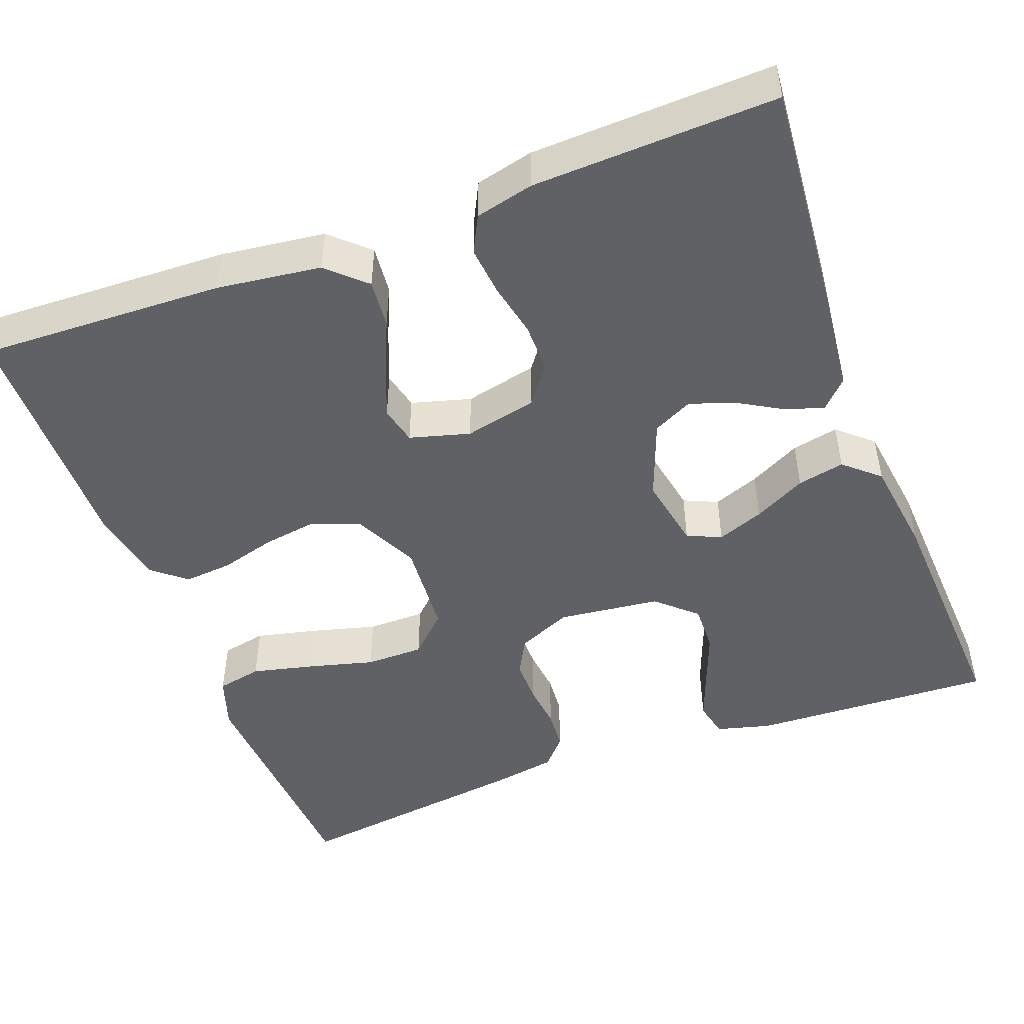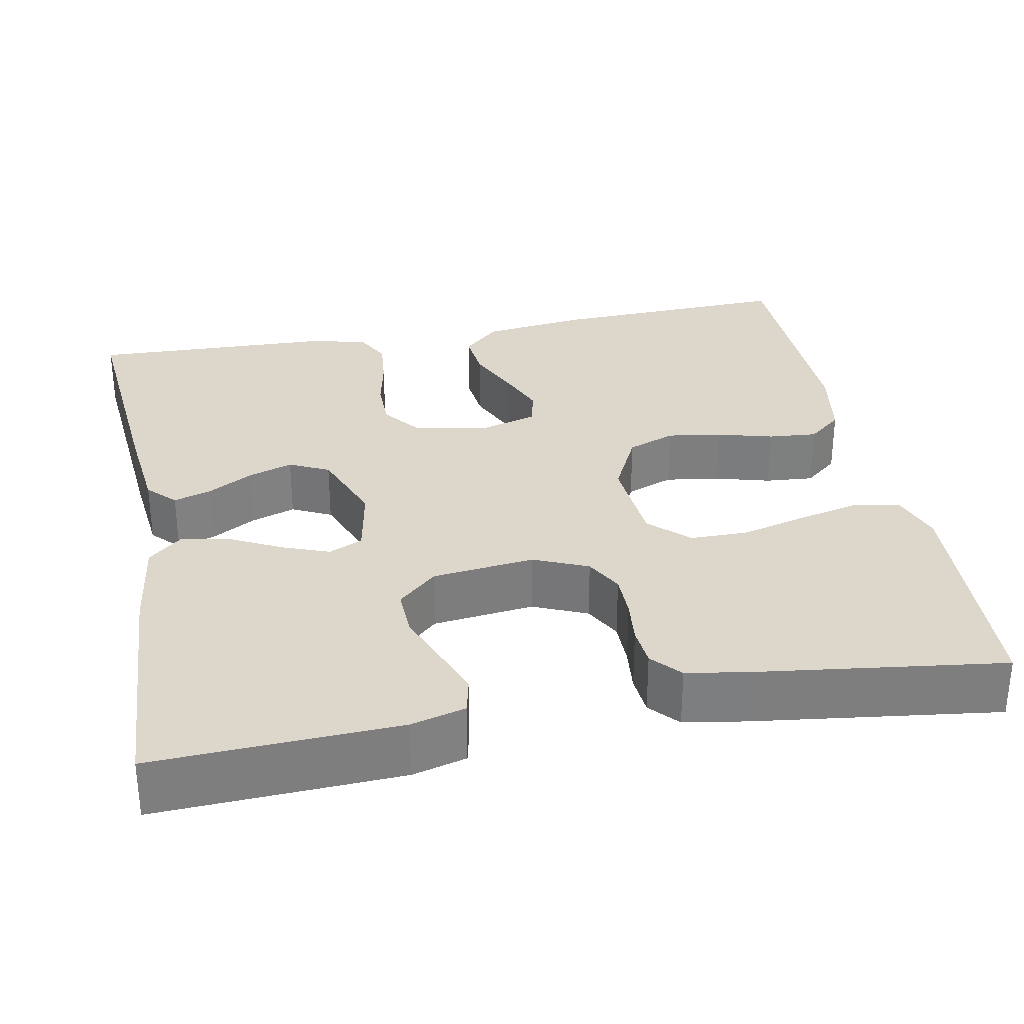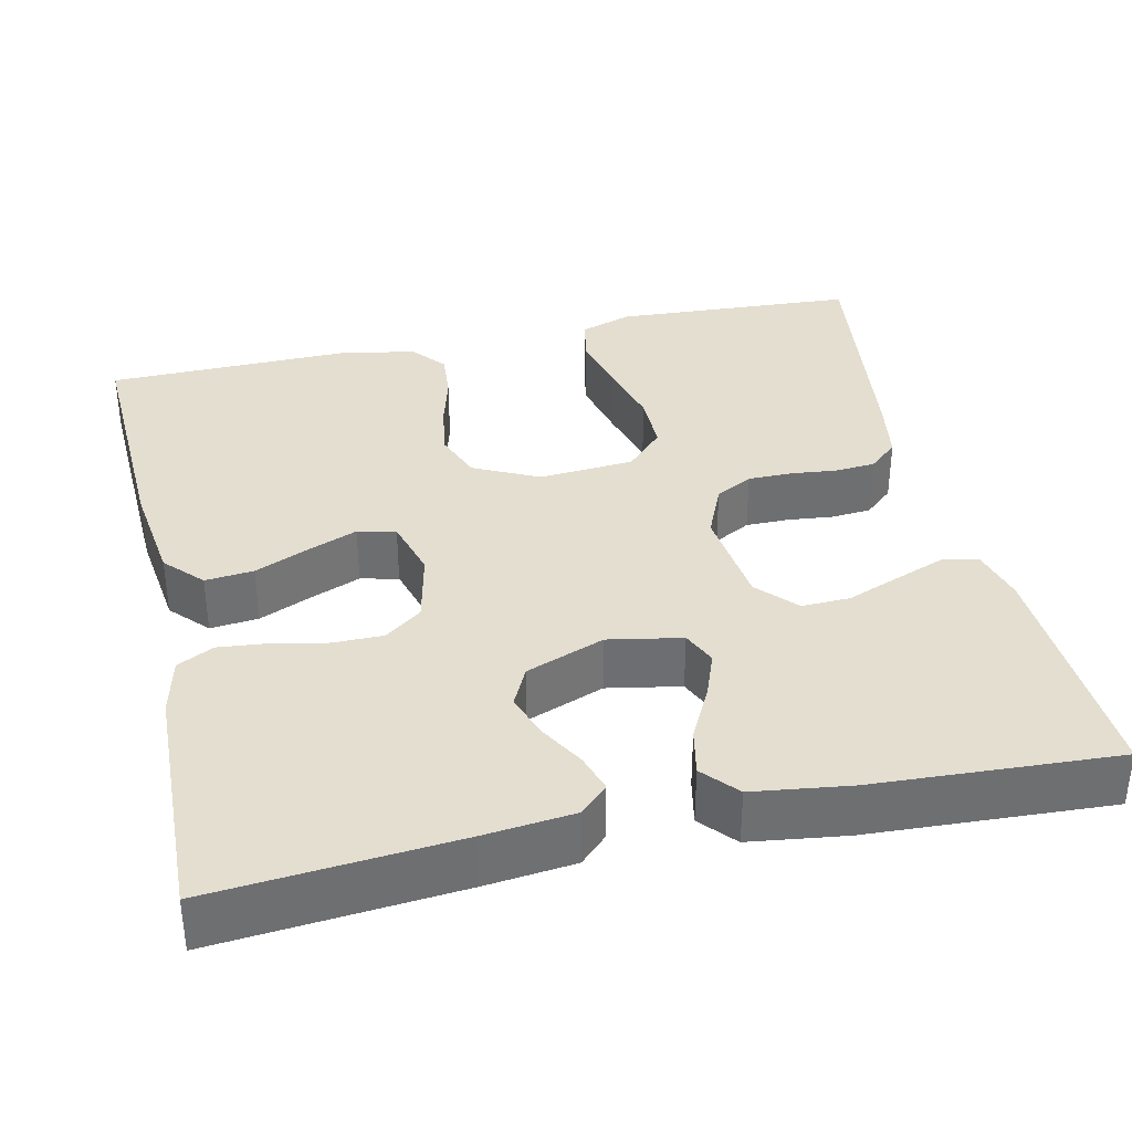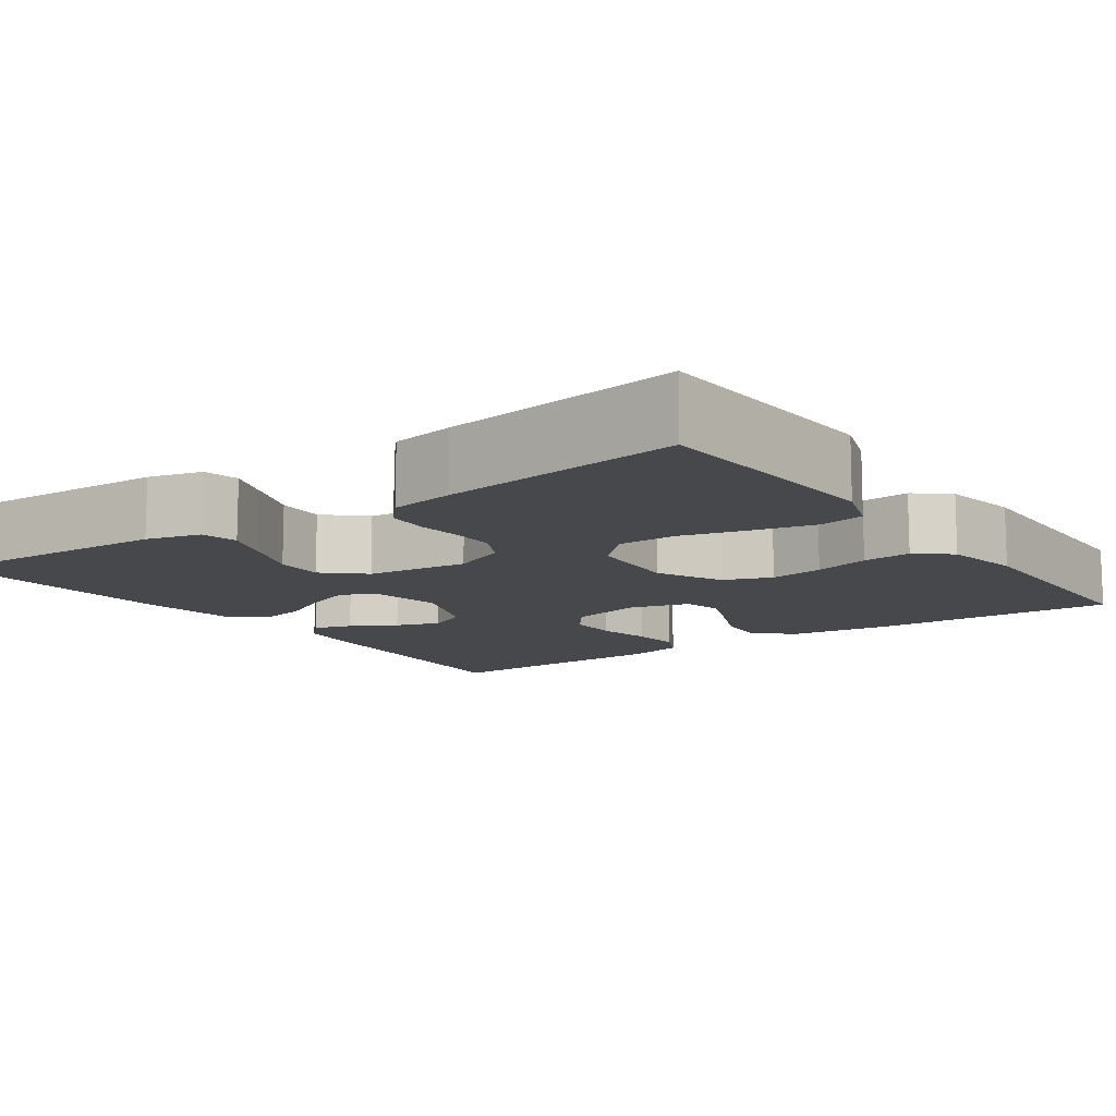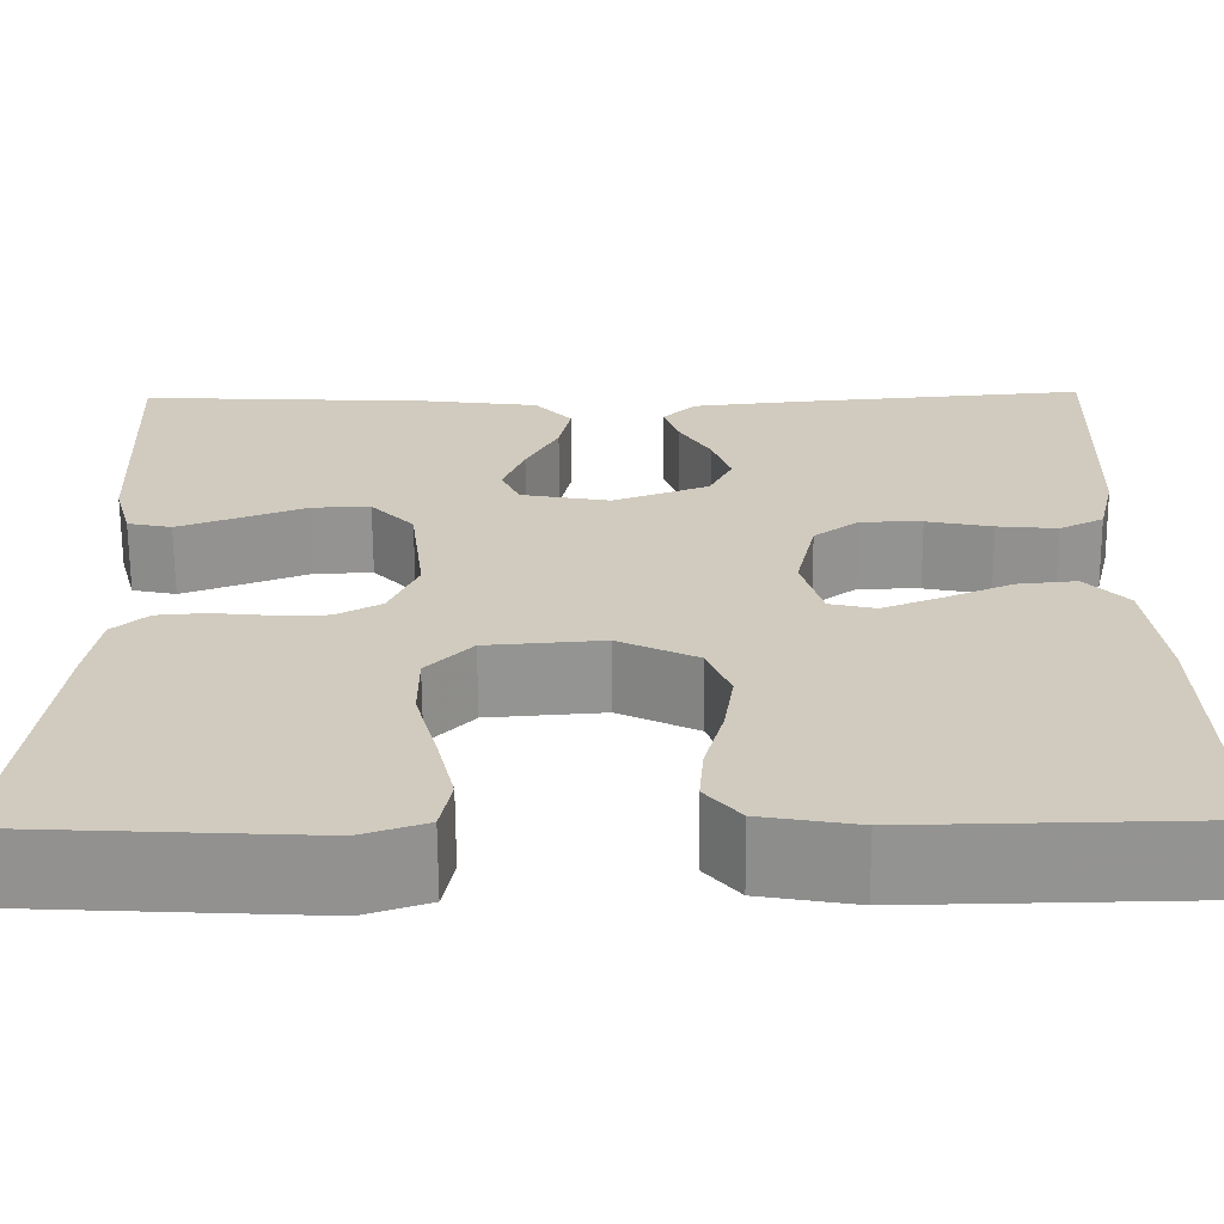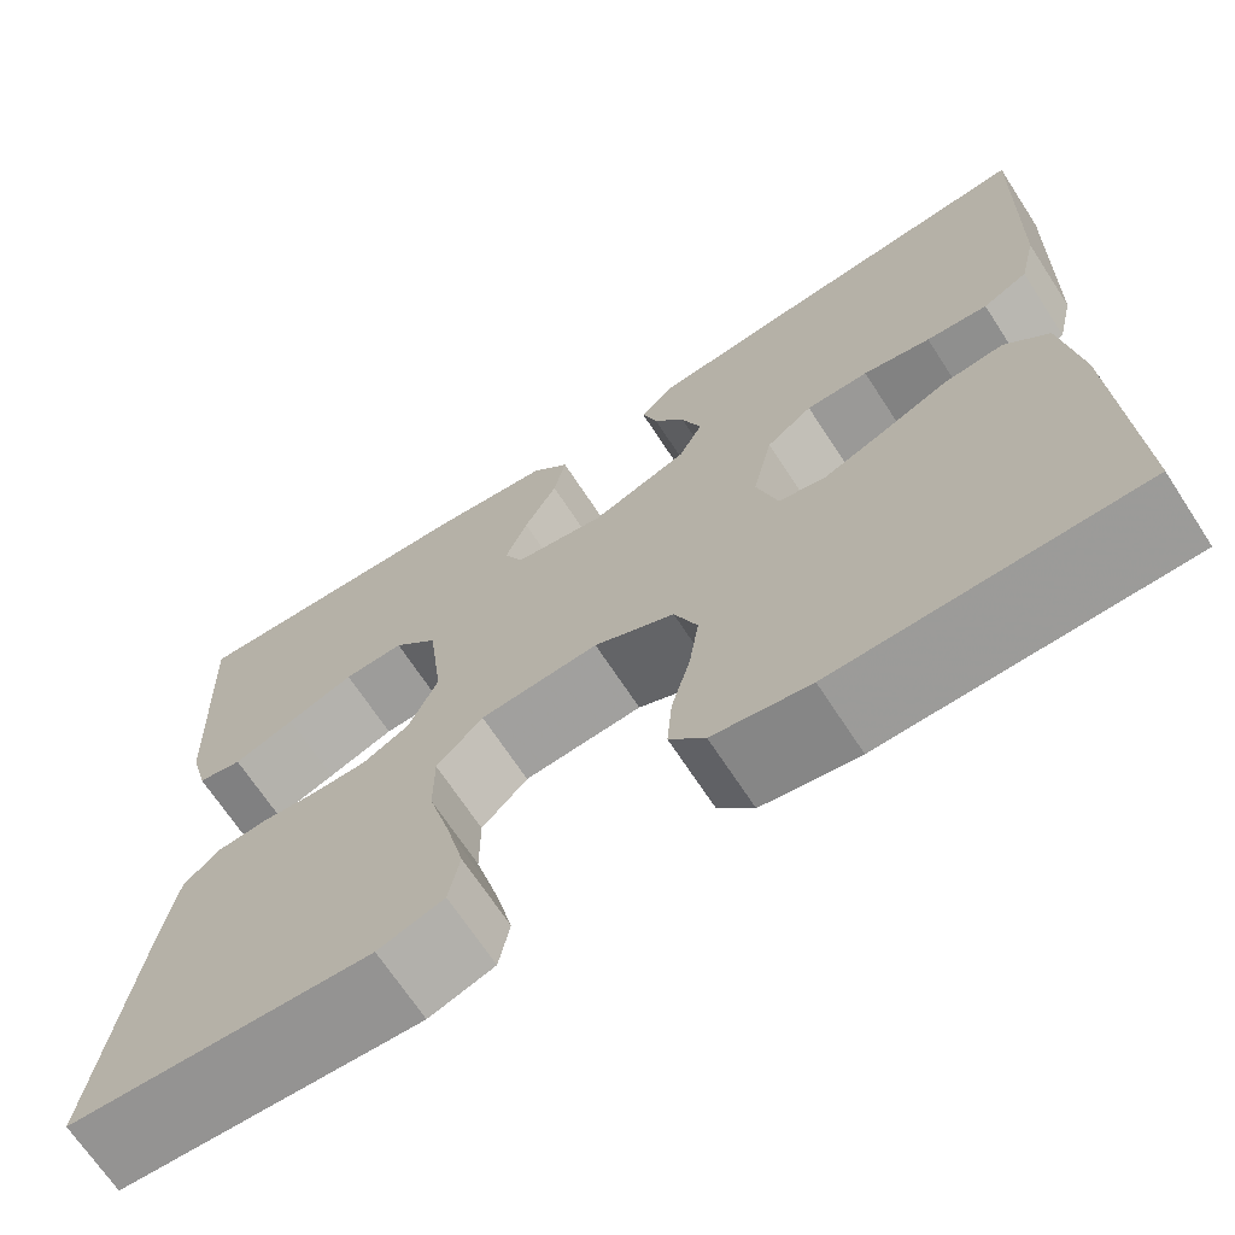
<metadata>
{"format":"obj","ext":"obj","renderer":"f3d","projection":"perspective","resolution":1024,"background":"white","views":[{"elev":-48.1,"azim":-69.3,"up":"+Y"},{"elev":30.8,"azim":79.1,"up":"+Y"},{"elev":35.8,"azim":-12.6,"up":"+Y"},{"elev":-11.5,"azim":125.4,"up":"+Y"},{"elev":-66.6,"azim":-179.6,"up":"+Z"},{"elev":-69.0,"azim":-146.8,"up":"+Z"}]}
</metadata>
<code>
v 0.5 0.07 0.5
v 0.486 0.07 0.2
v 0.468 0.07 0.133
v 0.423 0.07 0.123
v 0.362 0.07 0.146
v 0.295 0.07 0.172
v 0.235 0.07 0.174
v 0.191 0.07 0.126
v 0.176 0.07 0
v 0.205 0.07 -0.067
v 0.251 0.07 -0.092
v 0.306 0.07 -0.092
v 0.362 0.07 -0.086
v 0.412 0.07 -0.09
v 0.448 0.07 -0.122
v 0.461 0.07 -0.2
v 0.5 0.07 -0.5
v 0.2 0.07 -0.517
v 0.135 0.07 -0.495
v 0.124 0.07 -0.439
v 0.142 0.07 -0.363
v 0.164 0.07 -0.281
v 0.164 0.07 -0.209
v 0.118 0.07 -0.161
v 0 0.07 -0.152
v -0.08 0.07 -0.191
v -0.103 0.07 -0.25
v -0.093 0.07 -0.317
v -0.074 0.07 -0.386
v -0.069 0.07 -0.446
v -0.104 0.07 -0.488
v -0.2 0.07 -0.505
v -0.5 0.07 -0.5
v -0.488 0.07 -0.2
v -0.471 0.07 -0.071
v -0.428 0.07 -0.025
v -0.368 0.07 -0.031
v -0.302 0.07 -0.06
v -0.24 0.07 -0.085
v -0.193 0.07 -0.074
v -0.172 0.07 0
v -0.192 0.07 0.09
v -0.238 0.07 0.125
v -0.3 0.07 0.125
v -0.367 0.07 0.111
v -0.428 0.07 0.105
v -0.473 0.07 0.128
v -0.49 0.07 0.2
v -0.5 0.07 0.5
v -0.2 0.07 0.474
v -0.089 0.07 0.462
v -0.055 0.07 0.429
v -0.07 0.07 0.382
v -0.102 0.07 0.327
v -0.121 0.07 0.272
v -0.097 0.07 0.223
v 0 0.07 0.186
v 0.091 0.07 0.203
v 0.11 0.07 0.245
v 0.088 0.07 0.303
v 0.055 0.07 0.367
v 0.043 0.07 0.425
v 0.081 0.07 0.468
v 0.2 0.07 0.484
v 0.5 0 0.5
v 0.486 0 0.2
v 0.468 0 0.133
v 0.423 0 0.123
v 0.362 0 0.146
v 0.295 0 0.172
v 0.235 0 0.174
v 0.191 0 0.126
v 0.176 0 0
v 0.205 0 -0.067
v 0.251 0 -0.092
v 0.306 0 -0.092
v 0.362 0 -0.086
v 0.412 0 -0.09
v 0.448 0 -0.122
v 0.461 0 -0.2
v 0.5 0 -0.5
v 0.2 0 -0.517
v 0.135 0 -0.495
v 0.124 0 -0.439
v 0.142 0 -0.363
v 0.164 0 -0.281
v 0.164 0 -0.209
v 0.118 0 -0.161
v 0 0 -0.152
v -0.08 0 -0.191
v -0.103 0 -0.25
v -0.093 0 -0.317
v -0.074 0 -0.386
v -0.069 0 -0.446
v -0.104 0 -0.488
v -0.2 0 -0.505
v -0.5 0 -0.5
v -0.488 0 -0.2
v -0.471 0 -0.071
v -0.428 0 -0.025
v -0.368 0 -0.031
v -0.302 0 -0.06
v -0.24 0 -0.085
v -0.193 0 -0.074
v -0.172 0 0
v -0.192 0 0.09
v -0.238 0 0.125
v -0.3 0 0.125
v -0.367 0 0.111
v -0.428 0 0.105
v -0.473 0 0.128
v -0.49 0 0.2
v -0.5 0 0.5
v -0.2 0 0.474
v -0.089 0 0.462
v -0.055 0 0.429
v -0.07 0 0.382
v -0.102 0 0.327
v -0.121 0 0.272
v -0.097 0 0.223
v 0 0 0.186
v 0.091 0 0.203
v 0.11 0 0.245
v 0.088 0 0.303
v 0.055 0 0.367
v 0.043 0 0.425
v 0.081 0 0.468
v 0.2 0 0.484
f 4 5 6
f 3 4 6
f 2 3 6
f 1 2 6
f 64 1 6
f 63 64 6
f 62 63 6
f 61 62 6
f 60 61 6
f 59 60 6 7
f 58 59 7 8
f 57 58 8 9
f 56 57 9 10
f 52 53 54
f 51 52 54
f 50 51 54
f 49 50 54
f 48 49 54
f 47 48 54
f 46 47 54
f 45 46 54
f 44 45 54
f 43 44 54 55
f 42 43 55 56
f 36 37 38
f 35 36 38
f 34 35 38
f 33 34 38
f 32 33 38
f 31 32 38
f 30 31 38
f 29 30 38
f 28 29 38
f 27 28 38 39
f 26 27 39 40
f 20 21 22
f 19 20 22
f 18 19 22
f 17 18 22
f 16 17 22
f 15 16 22
f 14 15 22
f 13 14 22
f 12 13 22
f 11 12 22 23
f 10 11 23 24
f 10 24 25
f 56 10 25
f 42 56 25
f 41 42 25
f 25 26 40 41
f 70 69 68
f 70 68 67
f 70 67 66
f 70 66 65
f 70 65 128
f 70 128 127
f 70 127 126
f 70 126 125
f 70 125 124
f 71 70 124 123
f 72 71 123 122
f 73 72 122 121
f 74 73 121 120
f 118 117 116
f 118 116 115
f 118 115 114
f 118 114 113
f 118 113 112
f 118 112 111
f 118 111 110
f 118 110 109
f 118 109 108
f 119 118 108 107
f 120 119 107 106
f 102 101 100
f 102 100 99
f 102 99 98
f 102 98 97
f 102 97 96
f 102 96 95
f 102 95 94
f 102 94 93
f 102 93 92
f 103 102 92 91
f 104 103 91 90
f 86 85 84
f 86 84 83
f 86 83 82
f 86 82 81
f 86 81 80
f 86 80 79
f 86 79 78
f 86 78 77
f 86 77 76
f 87 86 76 75
f 88 87 75 74
f 89 88 74
f 89 74 120
f 89 120 106
f 89 106 105
f 105 104 90 89
f 1 65 66 2
f 2 66 67 3
f 3 67 68 4
f 4 68 69 5
f 5 69 70 6
f 6 70 71 7
f 7 71 72 8
f 8 72 73 9
f 9 73 74 10
f 10 74 75 11
f 11 75 76 12
f 12 76 77 13
f 13 77 78 14
f 14 78 79 15
f 15 79 80 16
f 16 80 81 17
f 17 81 82 18
f 18 82 83 19
f 19 83 84 20
f 20 84 85 21
f 21 85 86 22
f 22 86 87 23
f 23 87 88 24
f 24 88 89 25
f 25 89 90 26
f 26 90 91 27
f 27 91 92 28
f 28 92 93 29
f 29 93 94 30
f 30 94 95 31
f 31 95 96 32
f 32 96 97 33
f 33 97 98 34
f 34 98 99 35
f 35 99 100 36
f 36 100 101 37
f 37 101 102 38
f 38 102 103 39
f 39 103 104 40
f 40 104 105 41
f 41 105 106 42
f 42 106 107 43
f 43 107 108 44
f 44 108 109 45
f 45 109 110 46
f 46 110 111 47
f 47 111 112 48
f 48 112 113 49
f 49 113 114 50
f 50 114 115 51
f 51 115 116 52
f 52 116 117 53
f 53 117 118 54
f 54 118 119 55
f 55 119 120 56
f 56 120 121 57
f 57 121 122 58
f 58 122 123 59
f 59 123 124 60
f 60 124 125 61
f 61 125 126 62
f 62 126 127 63
f 63 127 128 64
f 64 128 65 1

</code>
